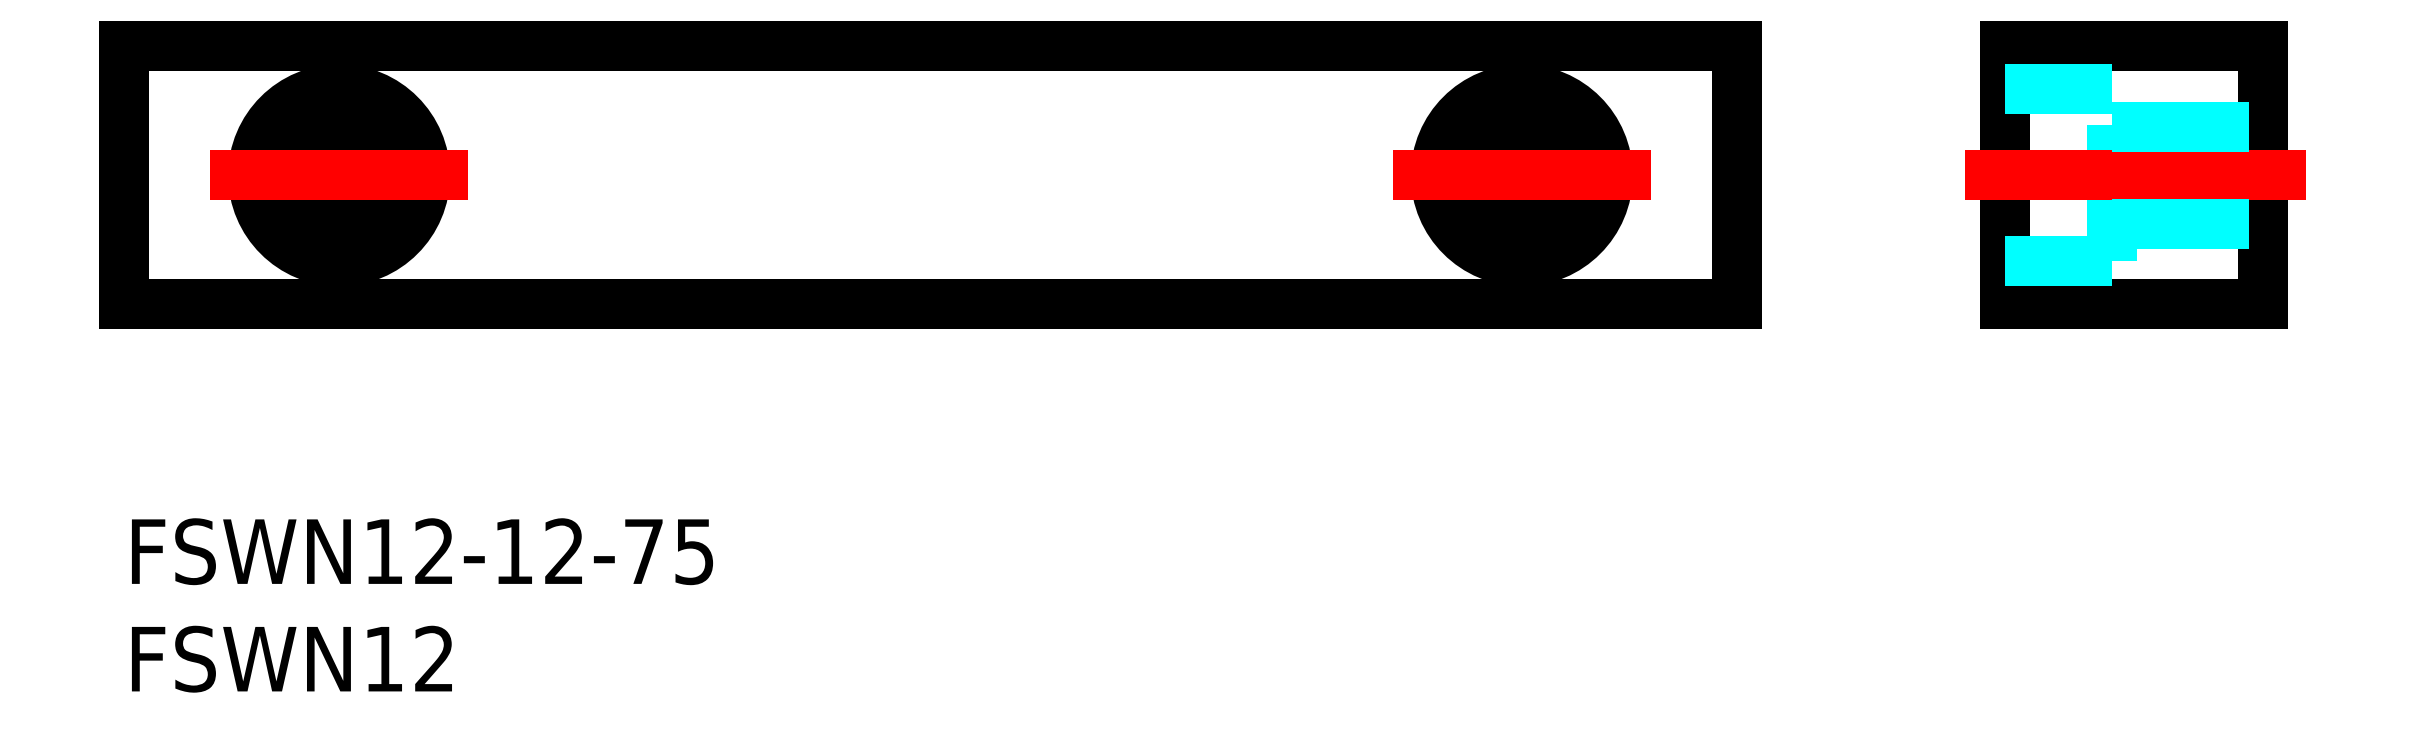
<metadata>
{"format":"dxf","ext":"dxf","renderer":"ezdxf+matplotlib","layout":"modelspace","background":"white","min_lineweight":24,"dpi":150}
</metadata>
<code>
0
SECTION
2
ENTITIES
0
INSERT
8
MSM_CONTINUOUS
2
*U5
10
0
20
0
30
0
0
INSERT
8
MSM_CONTINUOUS
2
*U6
10
0
20
0
30
0
0
LINE
8
MSM_CENTER
10
10
20
10
30
0
11
10
21
22
31
0
0
LINE
8
MSM_CENTER
10
65
20
22
30
0
11
65
21
10
31
0
0
CIRCLE
8
MSM_CONTINUOUS
10
10
20
16
30
0
40
2.25
0
CIRCLE
8
MSM_CONTINUOUS
10
10
20
16
30
0
40
4
0
CIRCLE
8
MSM_CONTINUOUS
10
65
20
16
30
0
40
4
0
CIRCLE
8
MSM_CONTINUOUS
10
65
20
16
30
0
40
2.25
0
LINE
8
MSM_CONTINUOUS
10
75
20
22
30
0
11
75
21
10
31
0
0
LINE
8
MSM_CONTINUOUS
10
0
20
10
30
0
11
0
21
22
31
0
0
LINE
8
MSM_CENTER
10
71
20
16
30
0
11
59
21
16
31
0
0
LINE
8
MSM_CONTINUOUS
10
75
20
10
30
0
11
0
21
10
31
0
0
LINE
8
MSM_CONTINUOUS
10
-1.42e-14
20
13
30
0
11
-1.42e-14
21
13
31
0
0
LINE
8
MSM_CONTINUOUS
10
-1.42e-14
20
16
30
0
11
0.0001
21
16
31
0
0
LINE
8
MSM_CONTINUOUS
10
0
20
22
30
0
11
75
21
22
31
0
0
LINE
8
MSM_DASHED
10
92.46
20
12
30
0
11
92.46
21
20
31
0
0
LINE
8
MSM_CONTINUOUS
10
99.46
20
10
30
0
11
99.46
21
22
31
0
0
LINE
8
MSM_CONTINUOUS
10
87.46
20
10
30
0
11
87.46
21
22
31
0
0
LINE
8
MSM_CENTER
10
101.5
20
16
30
0
11
85.46
21
16
31
0
0
LINE
8
MSM_DASHED
10
92.46
20
13.75
30
0
11
99.46
21
13.75
31
0
0
LINE
8
MSM_CONTINUOUS
10
99.46
20
10
30
0
11
87.46
21
10
31
0
0
LINE
8
MSM_DASHED
10
87.46
20
12
30
0
11
92.46
21
12
31
0
0
LINE
8
MSM_DASHED
10
92.46
20
18.25
30
0
11
99.46
21
18.25
31
0
0
LINE
8
MSM_CONTINUOUS
10
87.46
20
22
30
0
11
99.46
21
22
31
0
0
LINE
8
MSM_DASHED
10
87.46
20
20
30
0
11
92.46
21
20
31
0
0
LINE
8
MSM_CENTER
10
16
20
16
30
0
11
4
21
16
31
0
0
ENDSEC
0
EOF

</code>
